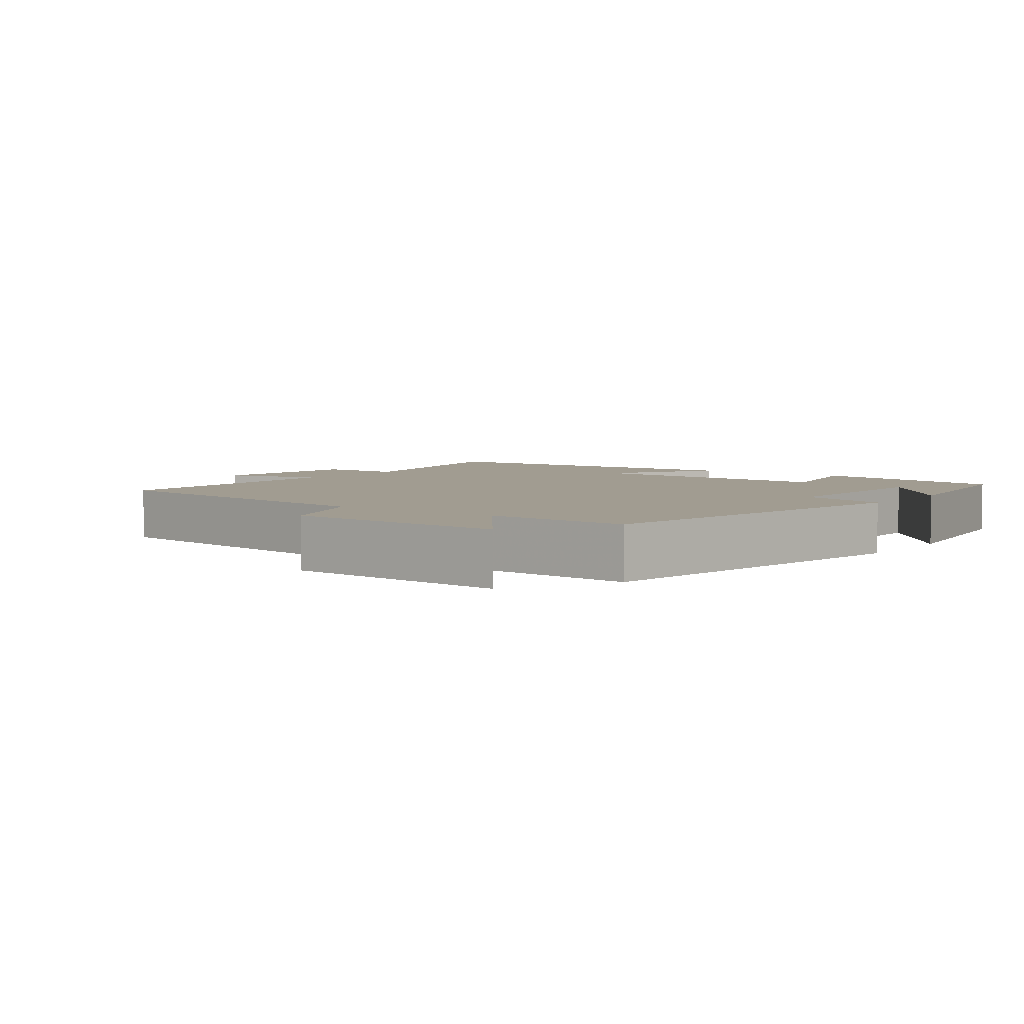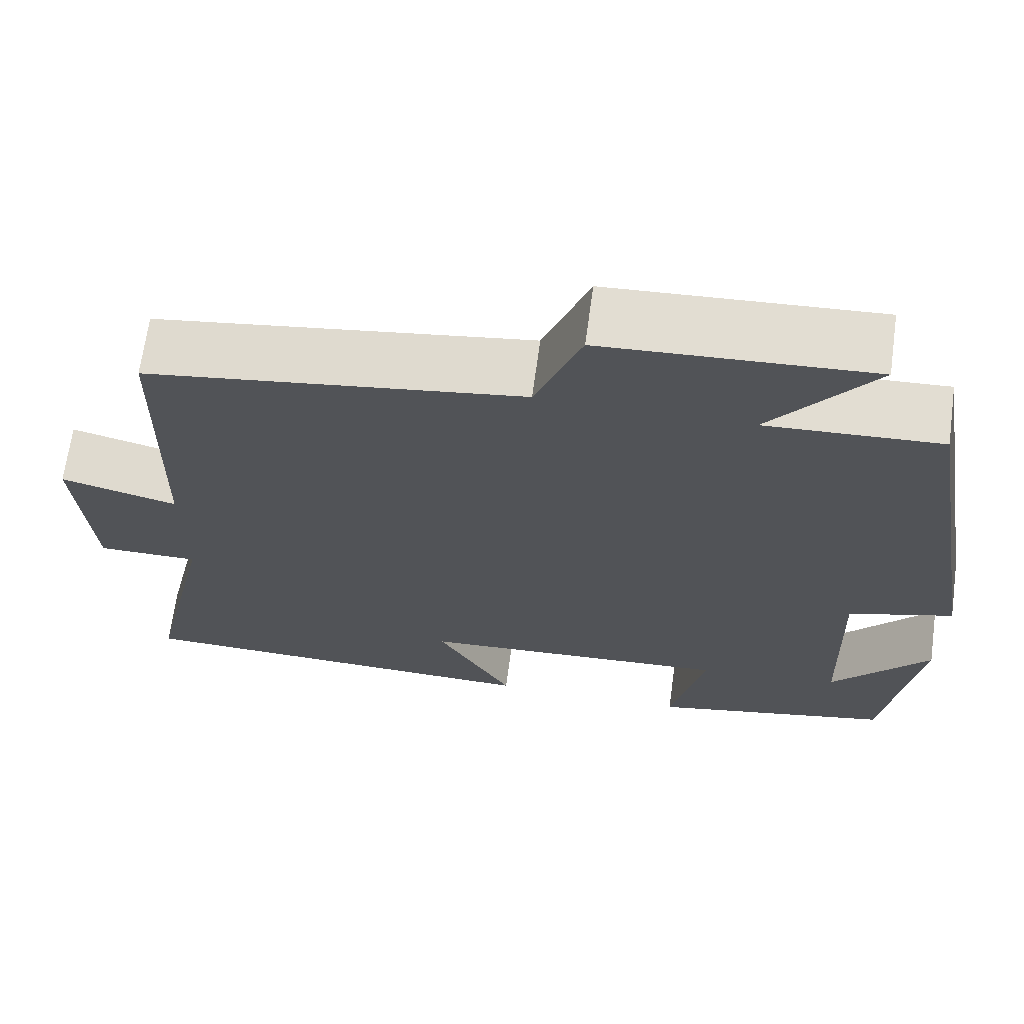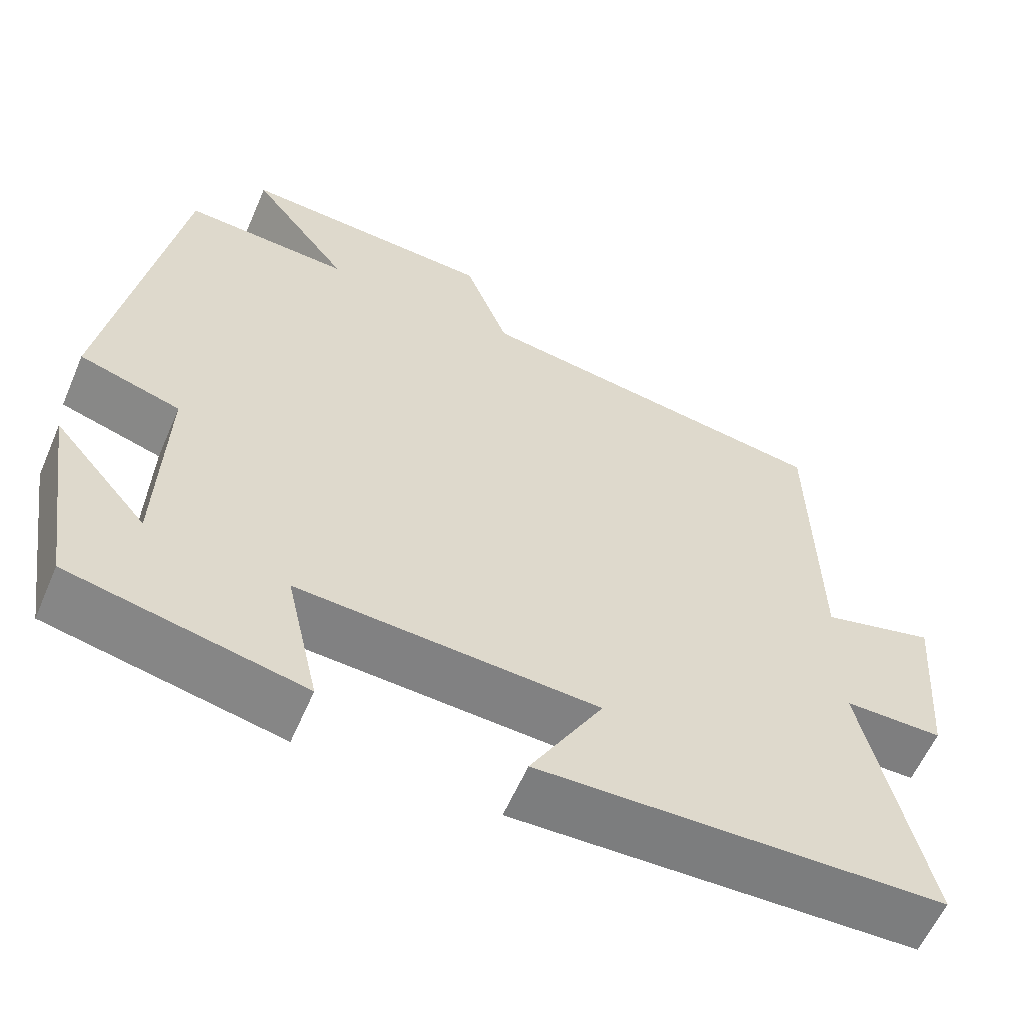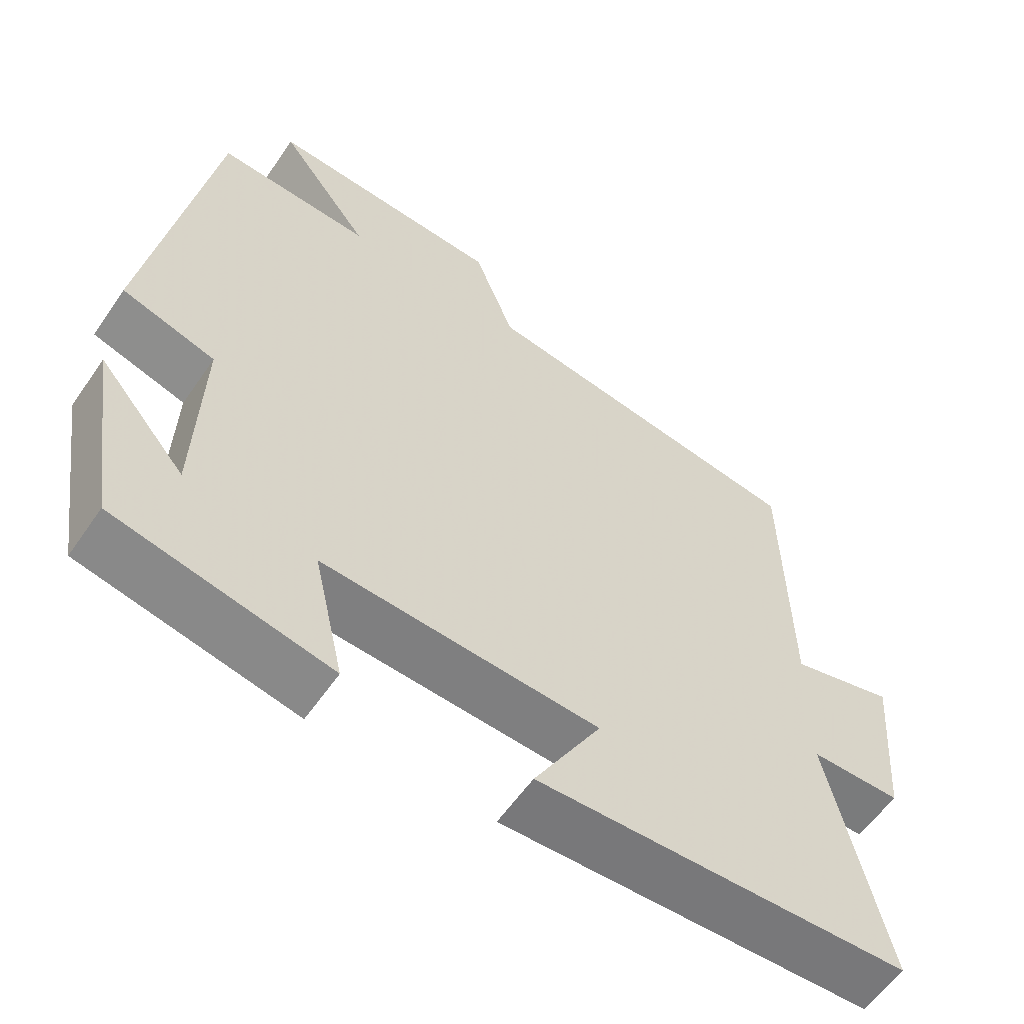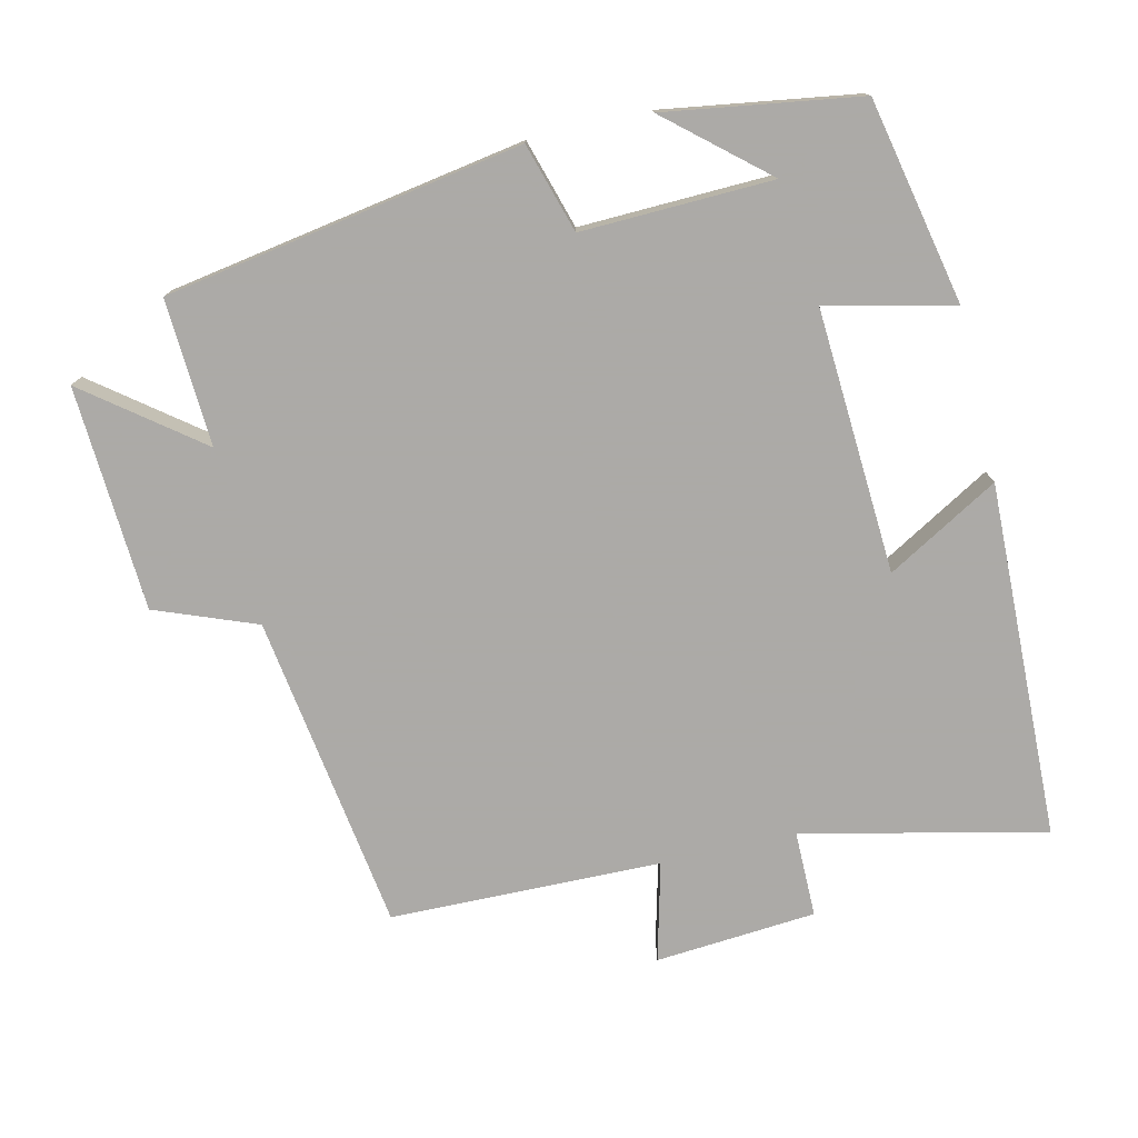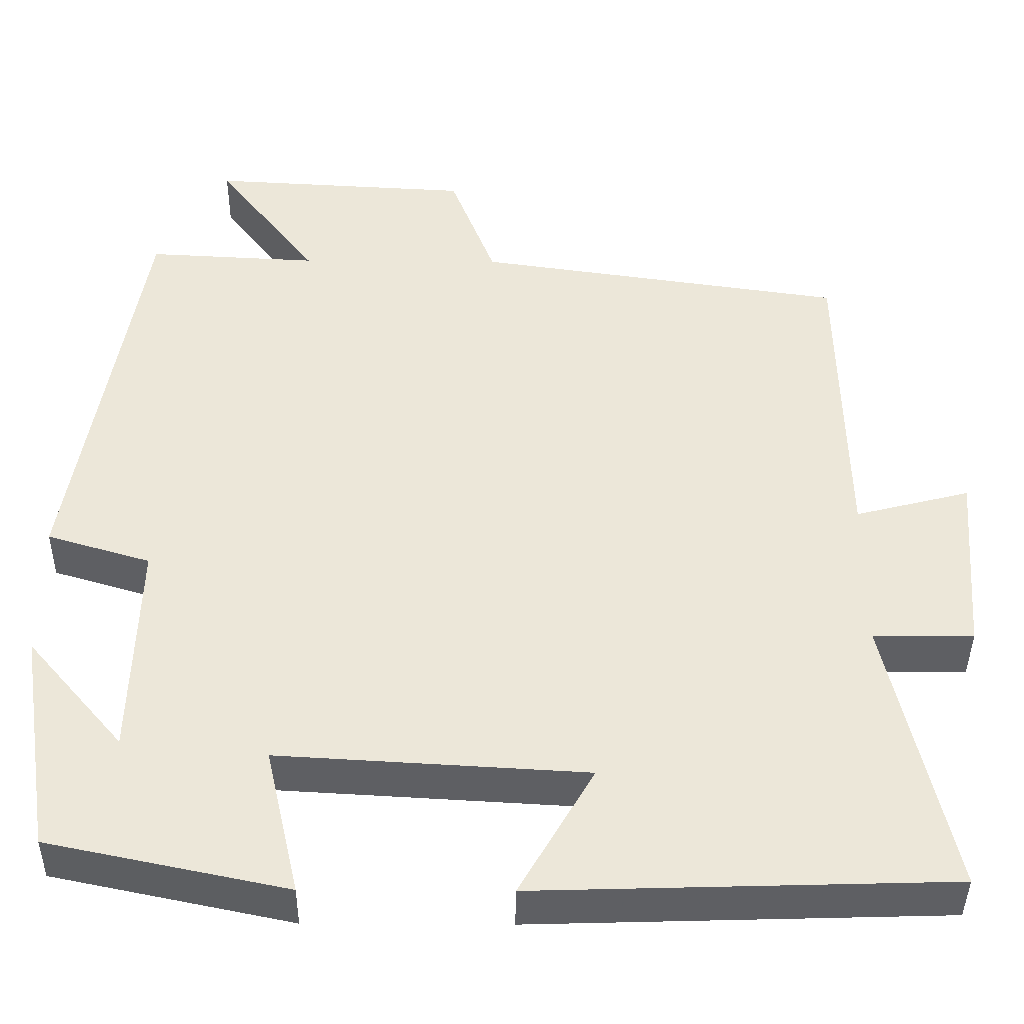
<metadata>
{"format":"obj","ext":"obj","renderer":"f3d","projection":"perspective","resolution":1024,"background":"white","views":[{"elev":4.5,"azim":36.4,"up":"+Y"},{"elev":67.3,"azim":7.8,"up":"+Z"},{"elev":-59.5,"azim":156.7,"up":"+Z"},{"elev":-58.3,"azim":145.8,"up":"+Z"},{"elev":-76.0,"azim":103.1,"up":"+Y"},{"elev":-40.8,"azim":179.5,"up":"+Z"}]}
</metadata>
<code>
v 0.415 0.07 0.511
v 0.5 0.07 0.006
v 0.374 0.07 -0.032
v 0.382 0.07 -0.302
v 0.5 0.07 -0.164
v 0.458 0.07 -0.439
v 0.168 0.07 -0.5
v 0.209 0.07 -0.32
v -0.165 0.07 -0.342
v -0.074 0.07 -0.5
v -0.577 0.07 -0.485
v -0.5 0.07 -0.142
v -0.622 0.07 -0.142
v -0.64 0.07 0.086
v -0.5 0.07 0.05
v -0.493 0.07 0.434
v -0.043 0.07 0.5
v 0.012 0.07 0.643
v 0.33 0.07 0.661
v 0.207 0.07 0.5
v 0.415 0 0.511
v 0.5 0 0.006
v 0.374 0 -0.032
v 0.382 0 -0.302
v 0.5 0 -0.164
v 0.458 0 -0.439
v 0.168 0 -0.5
v 0.209 0 -0.32
v -0.165 0 -0.342
v -0.074 0 -0.5
v -0.577 0 -0.485
v -0.5 0 -0.142
v -0.622 0 -0.142
v -0.64 0 0.086
v -0.5 0 0.05
v -0.493 0 0.434
v -0.043 0 0.5
v 0.012 0 0.643
v 0.33 0 0.661
v 0.207 0 0.5
f 17 18 19 20
f 15 16 17 20
f 15 20 1 2
f 12 13 14 15
f 12 15 2 3
f 9 10 11 12
f 8 9 12 3
f 7 8 3 4
f 6 7 4
f 4 5 6
f 40 39 38 37
f 40 37 36 35
f 22 21 40 35
f 35 34 33 32
f 23 22 35 32
f 32 31 30 29
f 23 32 29 28
f 24 23 28 27
f 24 27 26
f 26 25 24
f 1 21 22 2
f 2 22 23 3
f 3 23 24 4
f 4 24 25 5
f 5 25 26 6
f 6 26 27 7
f 7 27 28 8
f 8 28 29 9
f 9 29 30 10
f 10 30 31 11
f 11 31 32 12
f 12 32 33 13
f 13 33 34 14
f 14 34 35 15
f 15 35 36 16
f 16 36 37 17
f 17 37 38 18
f 18 38 39 19
f 19 39 40 20
f 20 40 21 1

</code>
